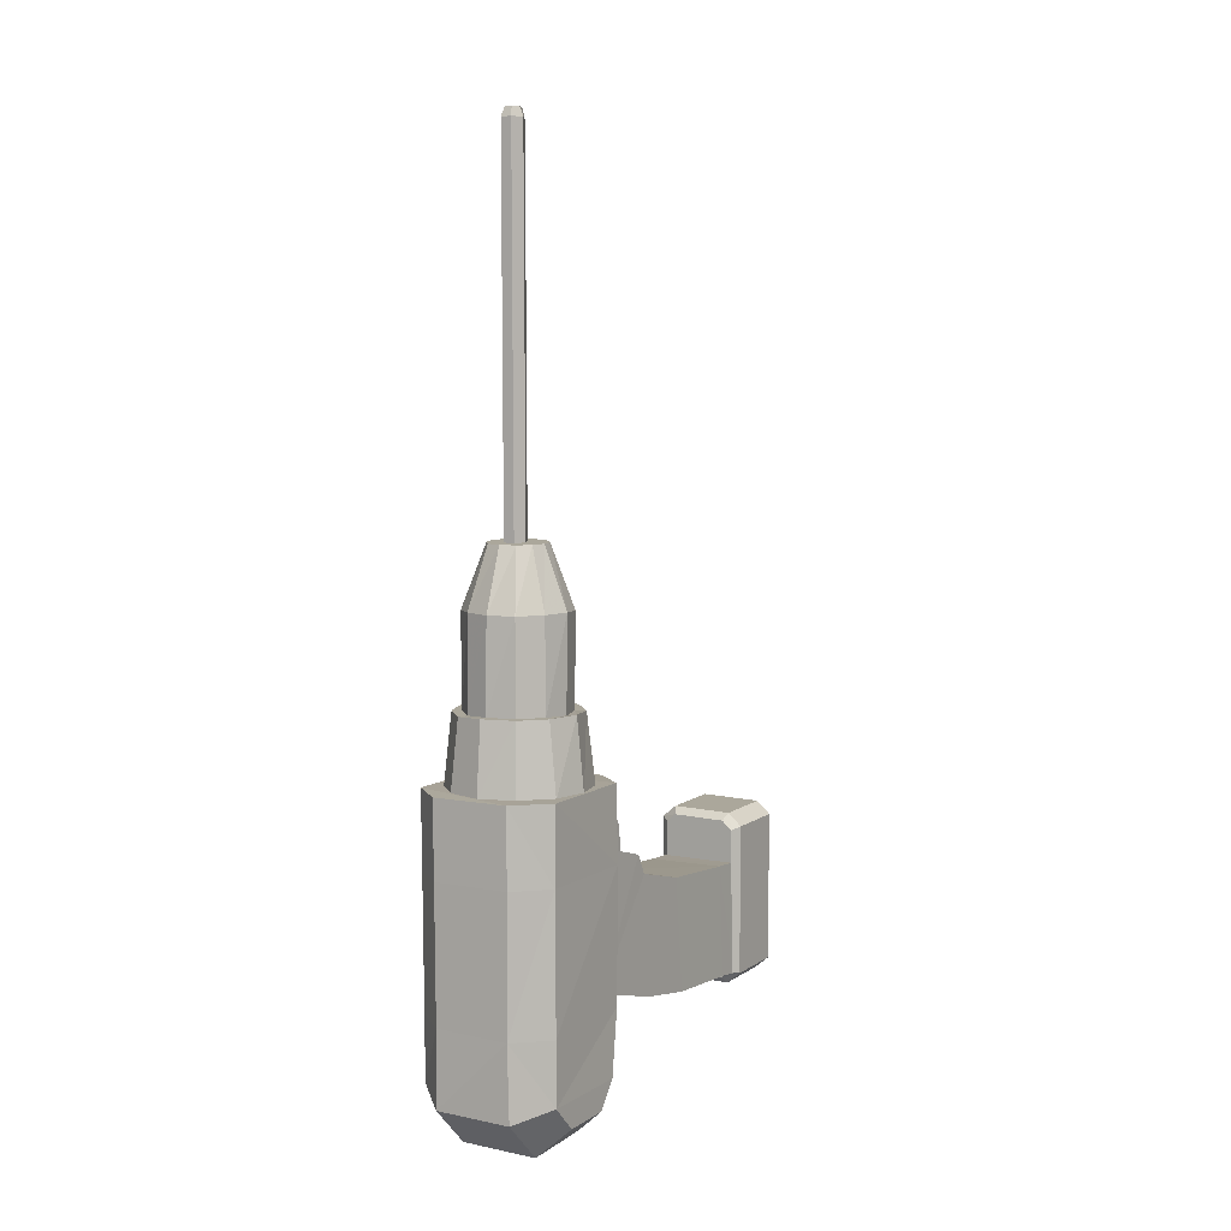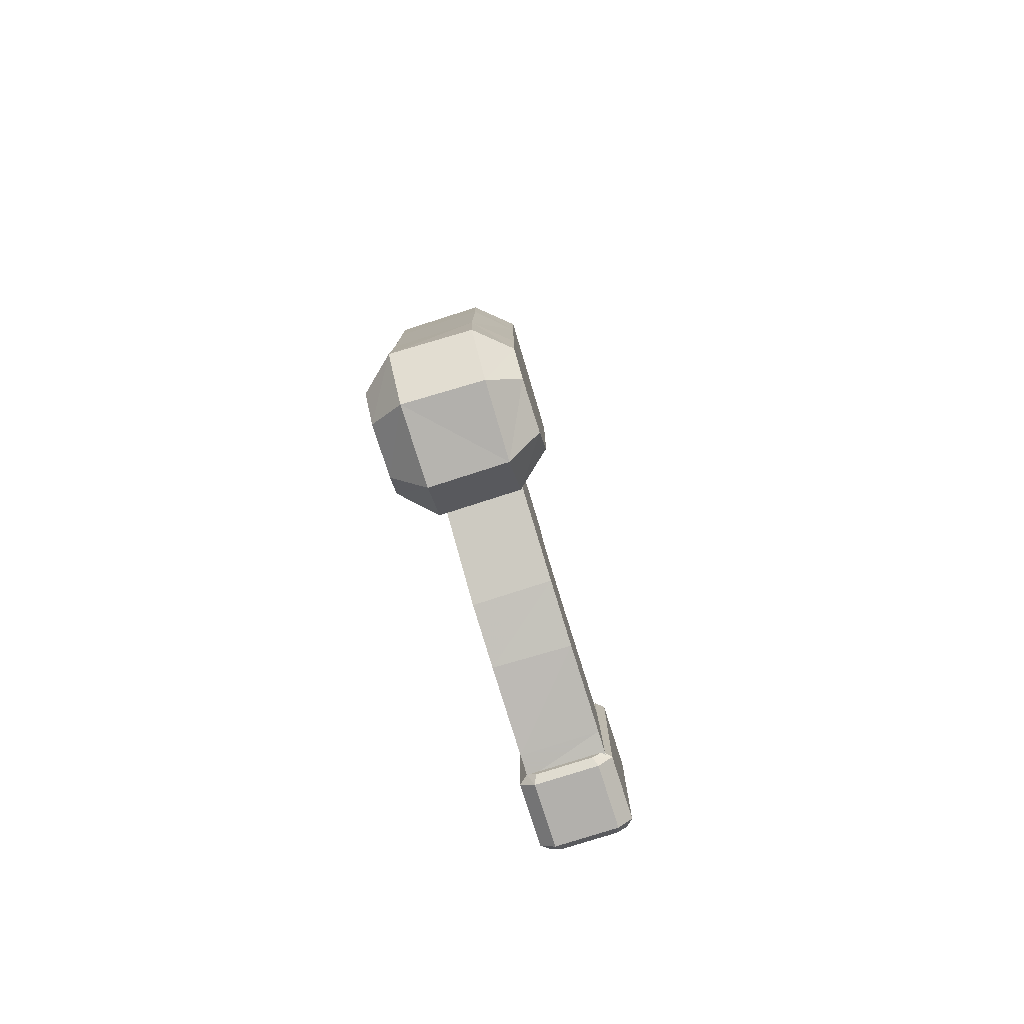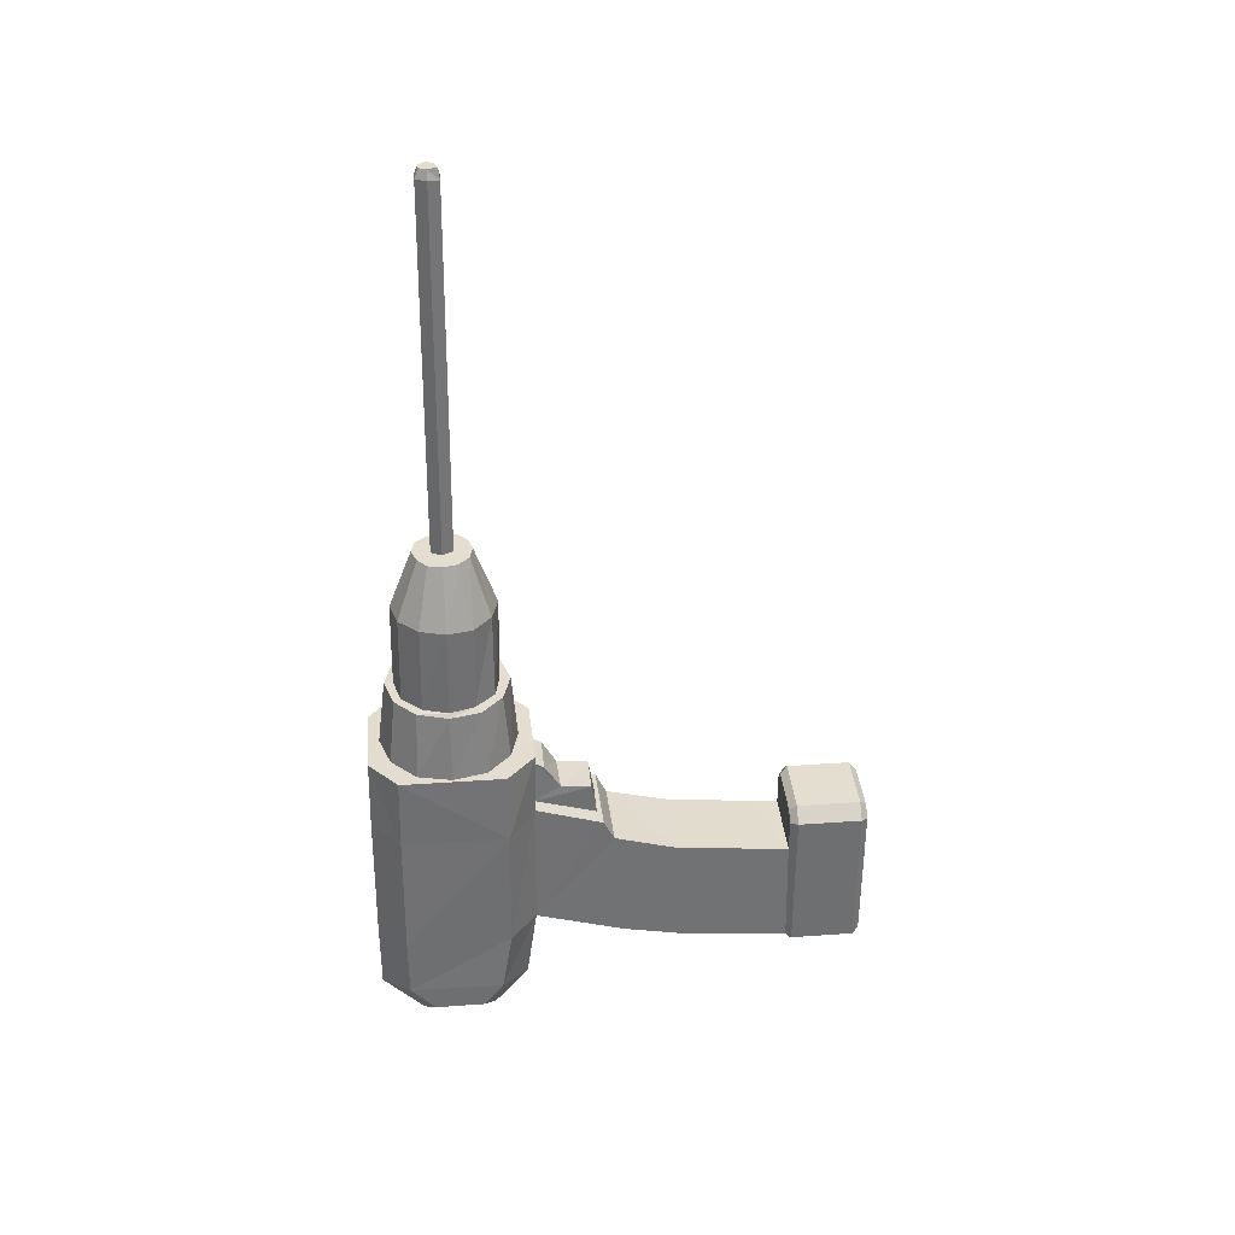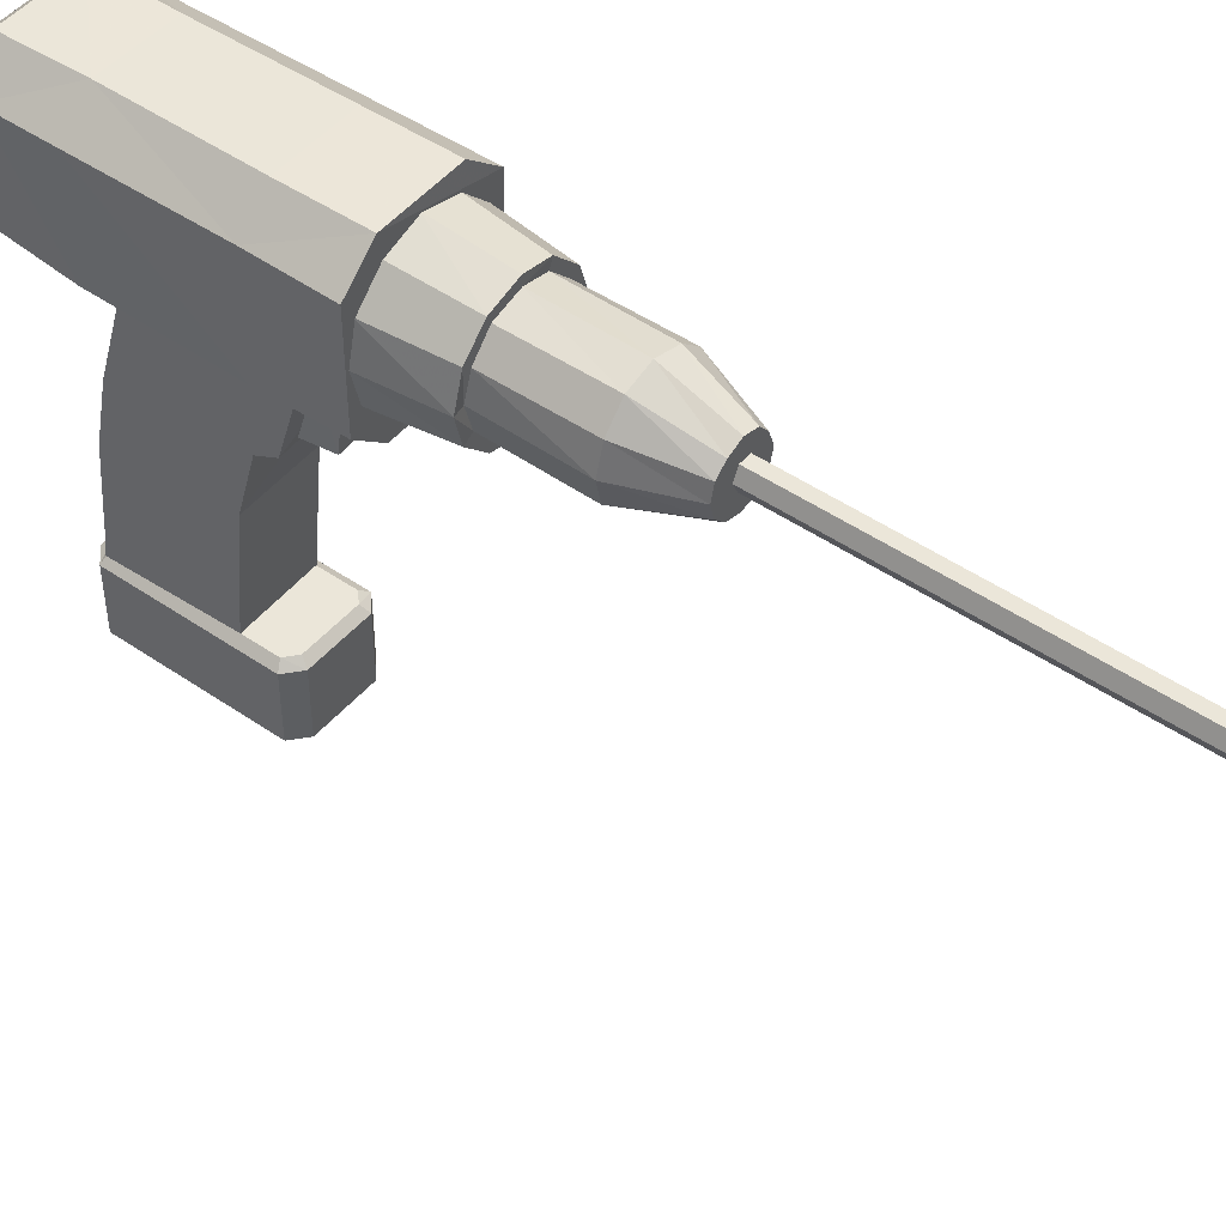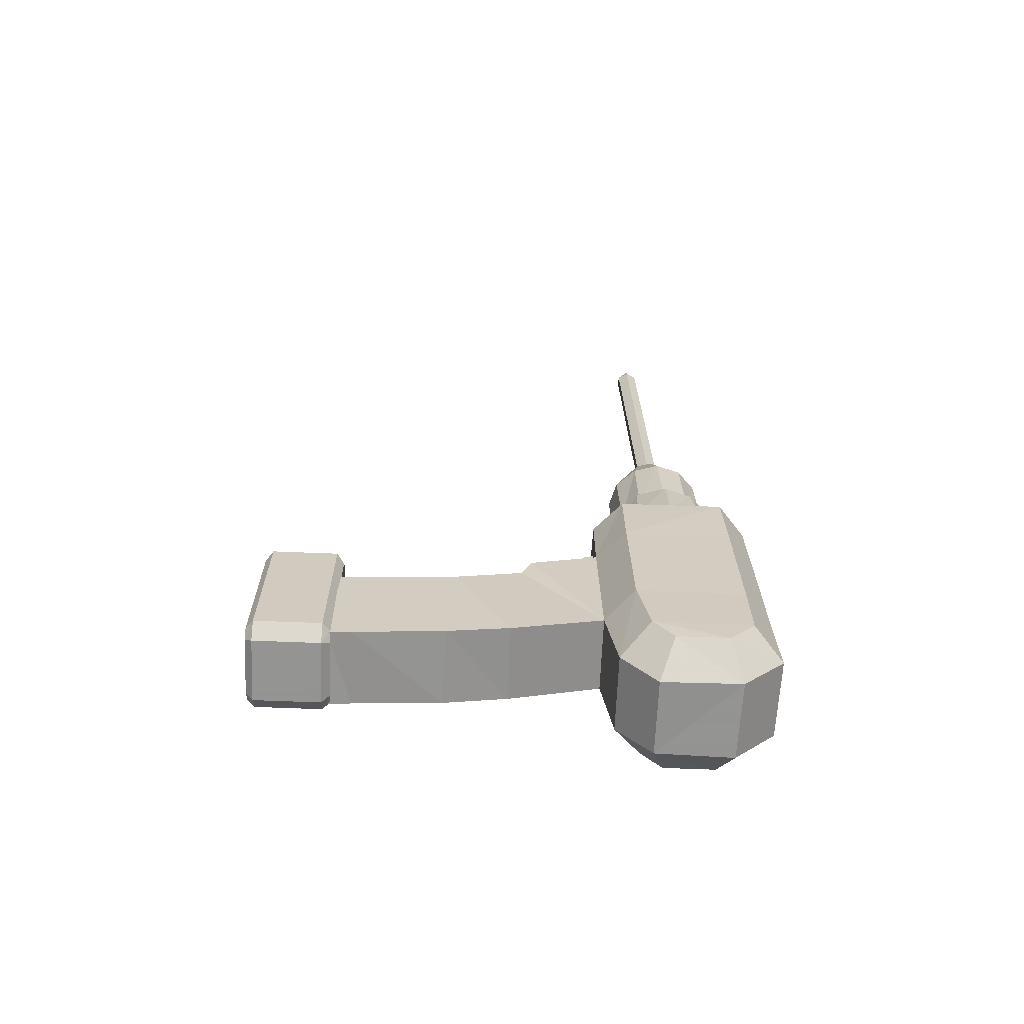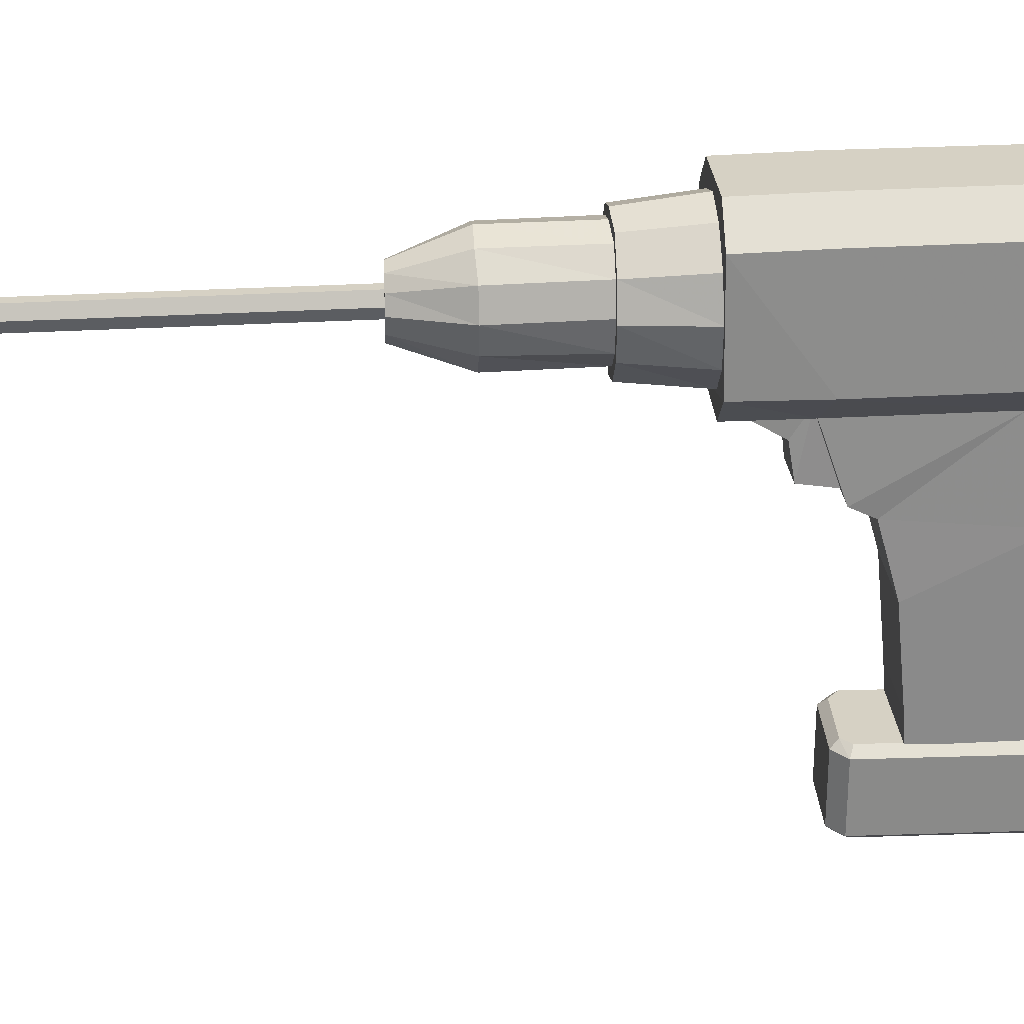
<metadata>
{"format":"obj","ext":"obj","renderer":"f3d","projection":"perspective","resolution":1024,"background":"white","views":[{"elev":8.1,"azim":-149.0,"up":"+Z"},{"elev":-78.6,"azim":-162.4,"up":"+Z"},{"elev":35.8,"azim":-95.4,"up":"+Z"},{"elev":47.1,"azim":-52.0,"up":"+Y"},{"elev":-66.9,"azim":87.7,"up":"+Z"},{"elev":26.9,"azim":87.1,"up":"+Y"}]}
</metadata>
<code>
o Mesh_0394.rip_Mesh_03
v 0.012 0.2449 0.2066
v -0.004 0.2289 0.2066
v 0.02 0.2149 0.2066
v 0.026 0.2209 0.2066
v -0.002 0.2209 0.2066
v 0.004 0.2149 0.2066
v 0.012 0.2129 0.2066
v 0.011 0.2589 0.1236
v -0.003 0.2539 0.1736
v 0.011 0.2579 0.1736
v -0.013 0.2429 0.1736
v -0.004 0.2549 0.1236
v 0.011 0.2639 0.1236
v -0.017 0.2299 0.1226
v -0.017 0.2289 0.1736
v -0.014 0.2439 0.1236
v -0.006 0.2589 0.1236
v 0.01 0.2689 0.08464
v -0.002 0.2049 0.1726
v -0.013 0.2149 0.1726
v -0.002 0.2369 0.2066
v 0.004 0.2419 0.2066
v 0.036 0.2439 0.1726
v 0.025 0.2369 0.2066
v 0.04 0.2299 0.1726
v 0.028 0.2289 0.2066
v 0.036 0.2159 0.1726
v 0.026 0.2049 0.1726
v 0.012 0.2009 0.1726
v 0.036 0.2159 0.1226
v 0.025 0.2059 0.1226
v 0.011 0.2019 0.1226
v -0.003 0.2049 0.1226
v -0.013 0.2159 0.1226
v -0.009 0.2629 0.08464
v -0.018 0.2469 0.1236
v -0.023 0.2299 0.1236
v -0.018 0.2129 0.1226
v -0.006 0.2009 0.1226
v -0.023 0.2489 0.08464
v -0.027 0.2299 0.08464
v -0.022 0.2109 0.08464
v -0.008 0.1979 0.08364
v 0.011 0.1959 0.1226
v 0.011 0.1929 0.08364
v 0.028 0.2009 0.1226
v 0.04 0.2139 0.1226
v 0.039 0.2309 0.1226
v 0.045 0.2309 0.1226
v 0.035 0.2449 0.1226
v 0.04 0.2469 0.1226
v 0.048 0.2309 0.08364
v 0.043 0.2499 0.08464
v 0.03 0.1979 0.08364
v 0.044 0.2119 0.08364
v 0.029 0.2639 0.08464
v 0.027 0.2599 0.1226
v 0.025 0.2549 0.1226
v 0.025 0.2539 0.1736
v 0.02 0.2429 0.2066
v 0.029 0.03893 -0.06736
v 0.037 0.002927 -0.06036
v 0.037 0.002927 0.02664
v 0.037 0.03893 0.02664
v -0.006 0.002927 0.03364
v -0.014 0.002927 0.02664
v 0.037 0.03893 -0.06036
v -0.006 0.002927 -0.06736
v 0.029 0.002927 -0.06736
v -0.006 0.03893 -0.06736
v -0.006 0.03893 0.03364
v -0.01 0.1069 0.01164
v 0.033 0.1069 0.01064
v 0.033 0.05793 0.00564
v -0.011 0.1019 -0.05436
v -0.011 0.2749 0.08564
v -0.029 0.2589 0.08564
v -0.01 0.1849 0.08364
v -0.03 0.2609 -0.06636
v -0.03 0.2079 -0.06736
v -0.03 0.2189 -0.08136
v -0.012 0.2119 -0.09736
v -0.03 0.2469 -0.08136
v -0.013 0.2539 -0.09736
v -0.013 0.2769 -0.07336
v -0.029 0.2009 0.04264
v -0.028 0.2009 0.08464
v -0.029 0.2599 0.04364
v -0.011 0.05393 -0.05836
v -0.01 0.05693 0.00664
v 0.032 0.05393 -0.05936
v 0.032 0.04093 -0.06036
v 0.05 0.2019 0.08364
v 0.033 0.1859 0.08364
v 0.032 0.1859 0.04564
v 0.05 0.2599 0.08464
v 0.05 0.2019 0.04164
v 0.031 0.1869 -0.03336
v 0.049 0.2029 -0.03136
v 0.049 0.2609 0.04264
v 0.031 0.2759 0.04264
v 0.048 0.2619 -0.03136
v 0.048 0.2619 -0.06736
v 0.03 0.2779 -0.07336
v 0.048 0.2479 -0.08236
v 0.03 0.2549 -0.09736
v 0.048 0.2199 -0.08236
v 0.03 0.2119 -0.09836
v 0.049 0.2089 -0.06836
v 0.033 0.1489 0.03264
v 0.032 0.1429 0.02064
v 0.032 0.1369 -0.04836
v 0.032 0.1029 -0.05436
v 0.021 0.2259 0.4106
v 0.018 0.2319 0.4116
v 0.017 0.2299 0.4166
v 0.013 0.2299 0.4166
v 0.012 0.2319 0.4116
v 0.011 0.2259 0.4166
v 0.02 0.2259 0.4166
v 0.017 0.2219 0.4166
v 0.018 0.2199 0.4106
v 0.013 0.2209 0.4166
v 0.012 0.2199 0.4106
v 0.009 0.2259 0.4116
v 0.016 0.2349 0.2036
v 0.019 0.2289 0.2036
v -0.01 0.04293 0.00564
v 0.033 0.04293 0.00464
v -0.011 0.04093 -0.06036
v 0.007 0.2289 0.1816
v 0.018 0.2299 0.1816
v 0.007 0.2289 0.2036
v 0.01 0.2349 0.2036
v 0.01 0.2349 0.1816
v 0.015 0.2349 0.1816
v -0.012 0.1929 -0.07436
v 0.031 0.1929 -0.07536
v -0.011 0.1869 -0.03236
v 0.032 0.2749 0.08464
v -0.012 0.2759 0.04364
v 0.03 0.2769 -0.03136
v -0.012 0.2769 -0.03136
v 0.032 -0.001073 -0.05836
v -0.01 -0.001073 0.02464
v 0.032 -0.001073 0.02464
v 0.027 0.04293 0.02964
v 0.021 0.1509 0.03364
v 0.021 0.1859 0.04564
v 0.021 0.1719 0.05464
v 0.021 0.1859 0.07164
v -0.004 -0.001073 0.02964
v 0.027 -0.001073 0.02964
v 0.029 0.002927 0.03364
v -0.01 -0.001073 -0.05936
v -0.014 0.03893 0.02664
v -0.01 0.04293 0.02464
v -0.01 0.04293 -0.05936
v -0.014 0.03893 -0.06036
v -0.004 0.04293 -0.06336
v -0.004 0.04293 0.02964
v 0.029 0.03893 0.03364
v 0.032 -0.001073 -0.05936
v 0.032 0.04293 0.02464
v 0.032 0.04293 -0.05936
v 0.027 0.04293 -0.06336
v -0.014 0.002927 -0.06036
v -0.004 -0.001073 -0.06336
v 0.027 -0.001073 -0.06336
v -0.01 0.1419 0.02164
v -0.011 0.1369 -0.04736
v -0.01 0.1479 0.03364
v -0.01 0.1859 0.04564
v -0.001 0.1709 0.05464
v -0.001 0.1799 0.06864
v 0.021 0.1799 0.06864
v 0.022 0.1539 0.05164
v -0.001 0.1849 0.07164
v -0.002 0.1859 0.04564
v -0.001 0.1539 0.05264
v -0.001 0.1509 0.03364
v 0.016 0.2239 0.1816
v 0.01 0.2239 0.1816
v 0.016 0.2229 0.2036
v 0.01 0.2229 0.2036
v -0.03 0.2609 -0.03136
v -0.029 0.2019 -0.03136
g Mesh_0394.rip_Mesh_03_Mesh_0394.rip_Mesh_03_Mesh_0394.rip_drill1.png
f 65 66 152
f 152 66 145
f 1 22 60
f 21 2 22
f 22 2 60
f 2 3 60
f 60 3 26
f 3 4 26
f 26 24 60
f 5 6 2
f 2 6 3
f 6 7 3
f 8 9 10
f 11 9 12
f 9 8 12
f 12 8 13
f 14 15 16
f 15 11 16
f 11 12 16
f 16 12 17
f 12 13 17
f 17 13 18
f 19 6 20
f 6 5 20
f 20 5 15
f 5 2 15
f 15 2 11
f 2 21 11
f 11 21 9
f 21 22 9
f 9 22 10
f 22 1 10
f 23 24 25
f 24 26 25
f 25 26 27
f 26 4 27
f 27 4 28
f 4 3 28
f 28 3 29
f 3 7 29
f 29 7 19
f 7 6 19
f 30 27 31
f 27 28 31
f 31 28 32
f 28 29 32
f 32 29 33
f 29 19 33
f 33 19 34
f 19 20 34
f 34 20 14
f 20 15 14
f 18 35 17
f 35 36 17
f 17 36 16
f 16 36 14
f 36 37 14
f 14 37 34
f 37 38 34
f 34 38 33
f 38 39 33
f 33 39 32
f 35 40 36
f 36 40 37
f 40 41 37
f 37 41 38
f 41 42 38
f 38 42 39
f 42 43 39
f 39 43 44
f 43 45 44
f 44 45 46
f 39 44 32
f 32 44 31
f 44 46 31
f 31 46 30
f 46 47 30
f 30 47 48
f 47 49 48
f 48 49 50
f 50 49 51
f 49 52 51
f 51 52 53
f 45 54 46
f 46 54 47
f 54 55 47
f 47 55 49
f 55 52 49
f 56 57 53
f 53 57 51
f 57 58 51
f 51 58 50
f 58 59 50
f 59 23 50
f 50 23 48
f 23 25 48
f 48 25 30
f 25 27 30
f 18 13 56
f 56 13 57
f 13 8 57
f 57 8 58
f 8 10 58
f 58 10 59
f 10 1 59
f 1 60 59
f 59 60 23
f 60 24 23
f 67 62 61
f 61 62 69
f 70 68 159
f 159 68 167
f 63 64 154
f 154 64 162
f 65 71 66
f 66 71 156
f 159 167 156
f 156 167 66
f 64 63 67
f 67 63 62
f 68 70 69
f 69 70 61
f 71 65 162
f 162 65 154
f 75 89 72
f 72 89 90
f 72 90 73
f 90 74 73
f 73 74 113
f 74 91 113
f 113 91 75
f 91 89 75
f 76 77 87
f 140 76 96
f 76 87 96
f 96 87 93
f 87 78 93
f 93 78 94
f 187 139 173
f 186 79 187
f 79 80 187
f 187 80 139
f 139 80 137
f 80 81 137
f 137 81 82
f 81 83 82
f 82 83 84
f 83 79 84
f 84 79 85
f 79 143 85
f 83 81 79
f 79 81 80
f 187 173 86
f 173 78 86
f 78 87 86
f 87 77 86
f 86 77 88
f 77 76 88
f 76 141 88
f 141 143 88
f 88 143 186
f 143 79 186
f 89 130 90
f 90 130 128
f 90 128 74
f 128 129 74
f 74 129 91
f 129 92 91
f 91 92 89
f 92 130 89
f 93 94 95
f 96 93 97
f 93 95 97
f 97 95 98
f 138 99 98
f 98 99 97
f 99 100 97
f 97 100 96
f 96 100 140
f 140 100 101
f 100 102 101
f 101 102 142
f 102 103 142
f 142 103 104
f 103 105 104
f 104 105 106
f 105 107 106
f 106 107 108
f 107 109 108
f 108 109 138
f 138 109 99
f 109 102 99
f 99 102 100
f 107 105 109
f 105 103 109
f 109 103 102
f 98 95 110
f 173 172 95
f 95 172 110
f 172 170 110
f 170 111 110
f 110 111 98
f 111 112 98
f 98 112 139
f 139 112 171
f 112 113 171
f 171 113 75
f 170 72 111
f 72 73 111
f 111 73 112
f 112 73 113
f 114 115 116
f 115 117 116
f 115 118 117
f 118 119 117
f 117 119 116
f 119 120 116
f 116 120 114
f 120 121 114
f 114 121 122
f 121 123 122
f 122 123 124
f 123 119 124
f 120 119 121
f 121 119 123
f 124 119 125
f 119 118 125
f 125 118 134
f 134 118 126
f 118 115 126
f 126 115 127
f 115 114 127
f 114 122 127
f 127 122 184
f 122 124 184
f 184 124 185
f 134 133 125
f 133 185 125
f 125 185 124
f 128 130 129
f 129 130 92
f 131 132 183
f 183 132 182
f 183 185 131
f 185 133 131
f 133 134 131
f 134 135 131
f 131 135 132
f 135 136 132
f 82 108 137
f 108 138 137
f 138 98 137
f 137 98 139
f 140 101 76
f 76 101 141
f 101 142 141
f 141 142 143
f 142 104 143
f 143 104 85
f 85 104 84
f 104 106 84
f 84 106 82
f 106 108 82
f 163 144 169
f 169 144 168
f 168 144 155
f 155 144 145
f 144 146 145
f 146 153 145
f 145 153 152
f 147 164 161
f 161 164 157
f 164 165 157
f 157 165 158
f 165 166 158
f 158 166 160
f 148 149 177
f 177 149 150
f 149 151 150
f 150 151 176
f 152 153 65
f 65 153 154
f 153 146 154
f 154 146 63
f 66 167 145
f 145 167 155
f 156 71 157
f 157 71 161
f 157 158 156
f 156 158 159
f 158 160 159
f 159 160 70
f 71 162 161
f 161 162 147
f 162 64 147
f 147 64 164
f 146 144 63
f 144 163 63
f 63 163 62
f 64 67 164
f 164 67 165
f 67 61 165
f 165 61 166
f 160 166 70
f 70 166 61
f 167 68 155
f 155 68 168
f 68 69 168
f 168 69 169
f 69 62 169
f 169 62 163
f 95 94 173
f 173 94 78
f 72 170 75
f 75 170 171
f 171 170 139
f 170 172 139
f 139 172 173
f 181 148 180
f 180 148 177
f 175 176 178
f 178 176 151
f 174 150 175
f 175 150 176
f 180 177 174
f 174 177 150
f 175 178 174
f 178 179 174
f 174 179 180
f 179 181 180
f 182 184 183
f 183 184 185
f 134 126 135
f 135 126 136
f 126 127 136
f 136 127 132
f 132 127 182
f 127 184 182
f 88 186 86
f 86 186 187

</code>
